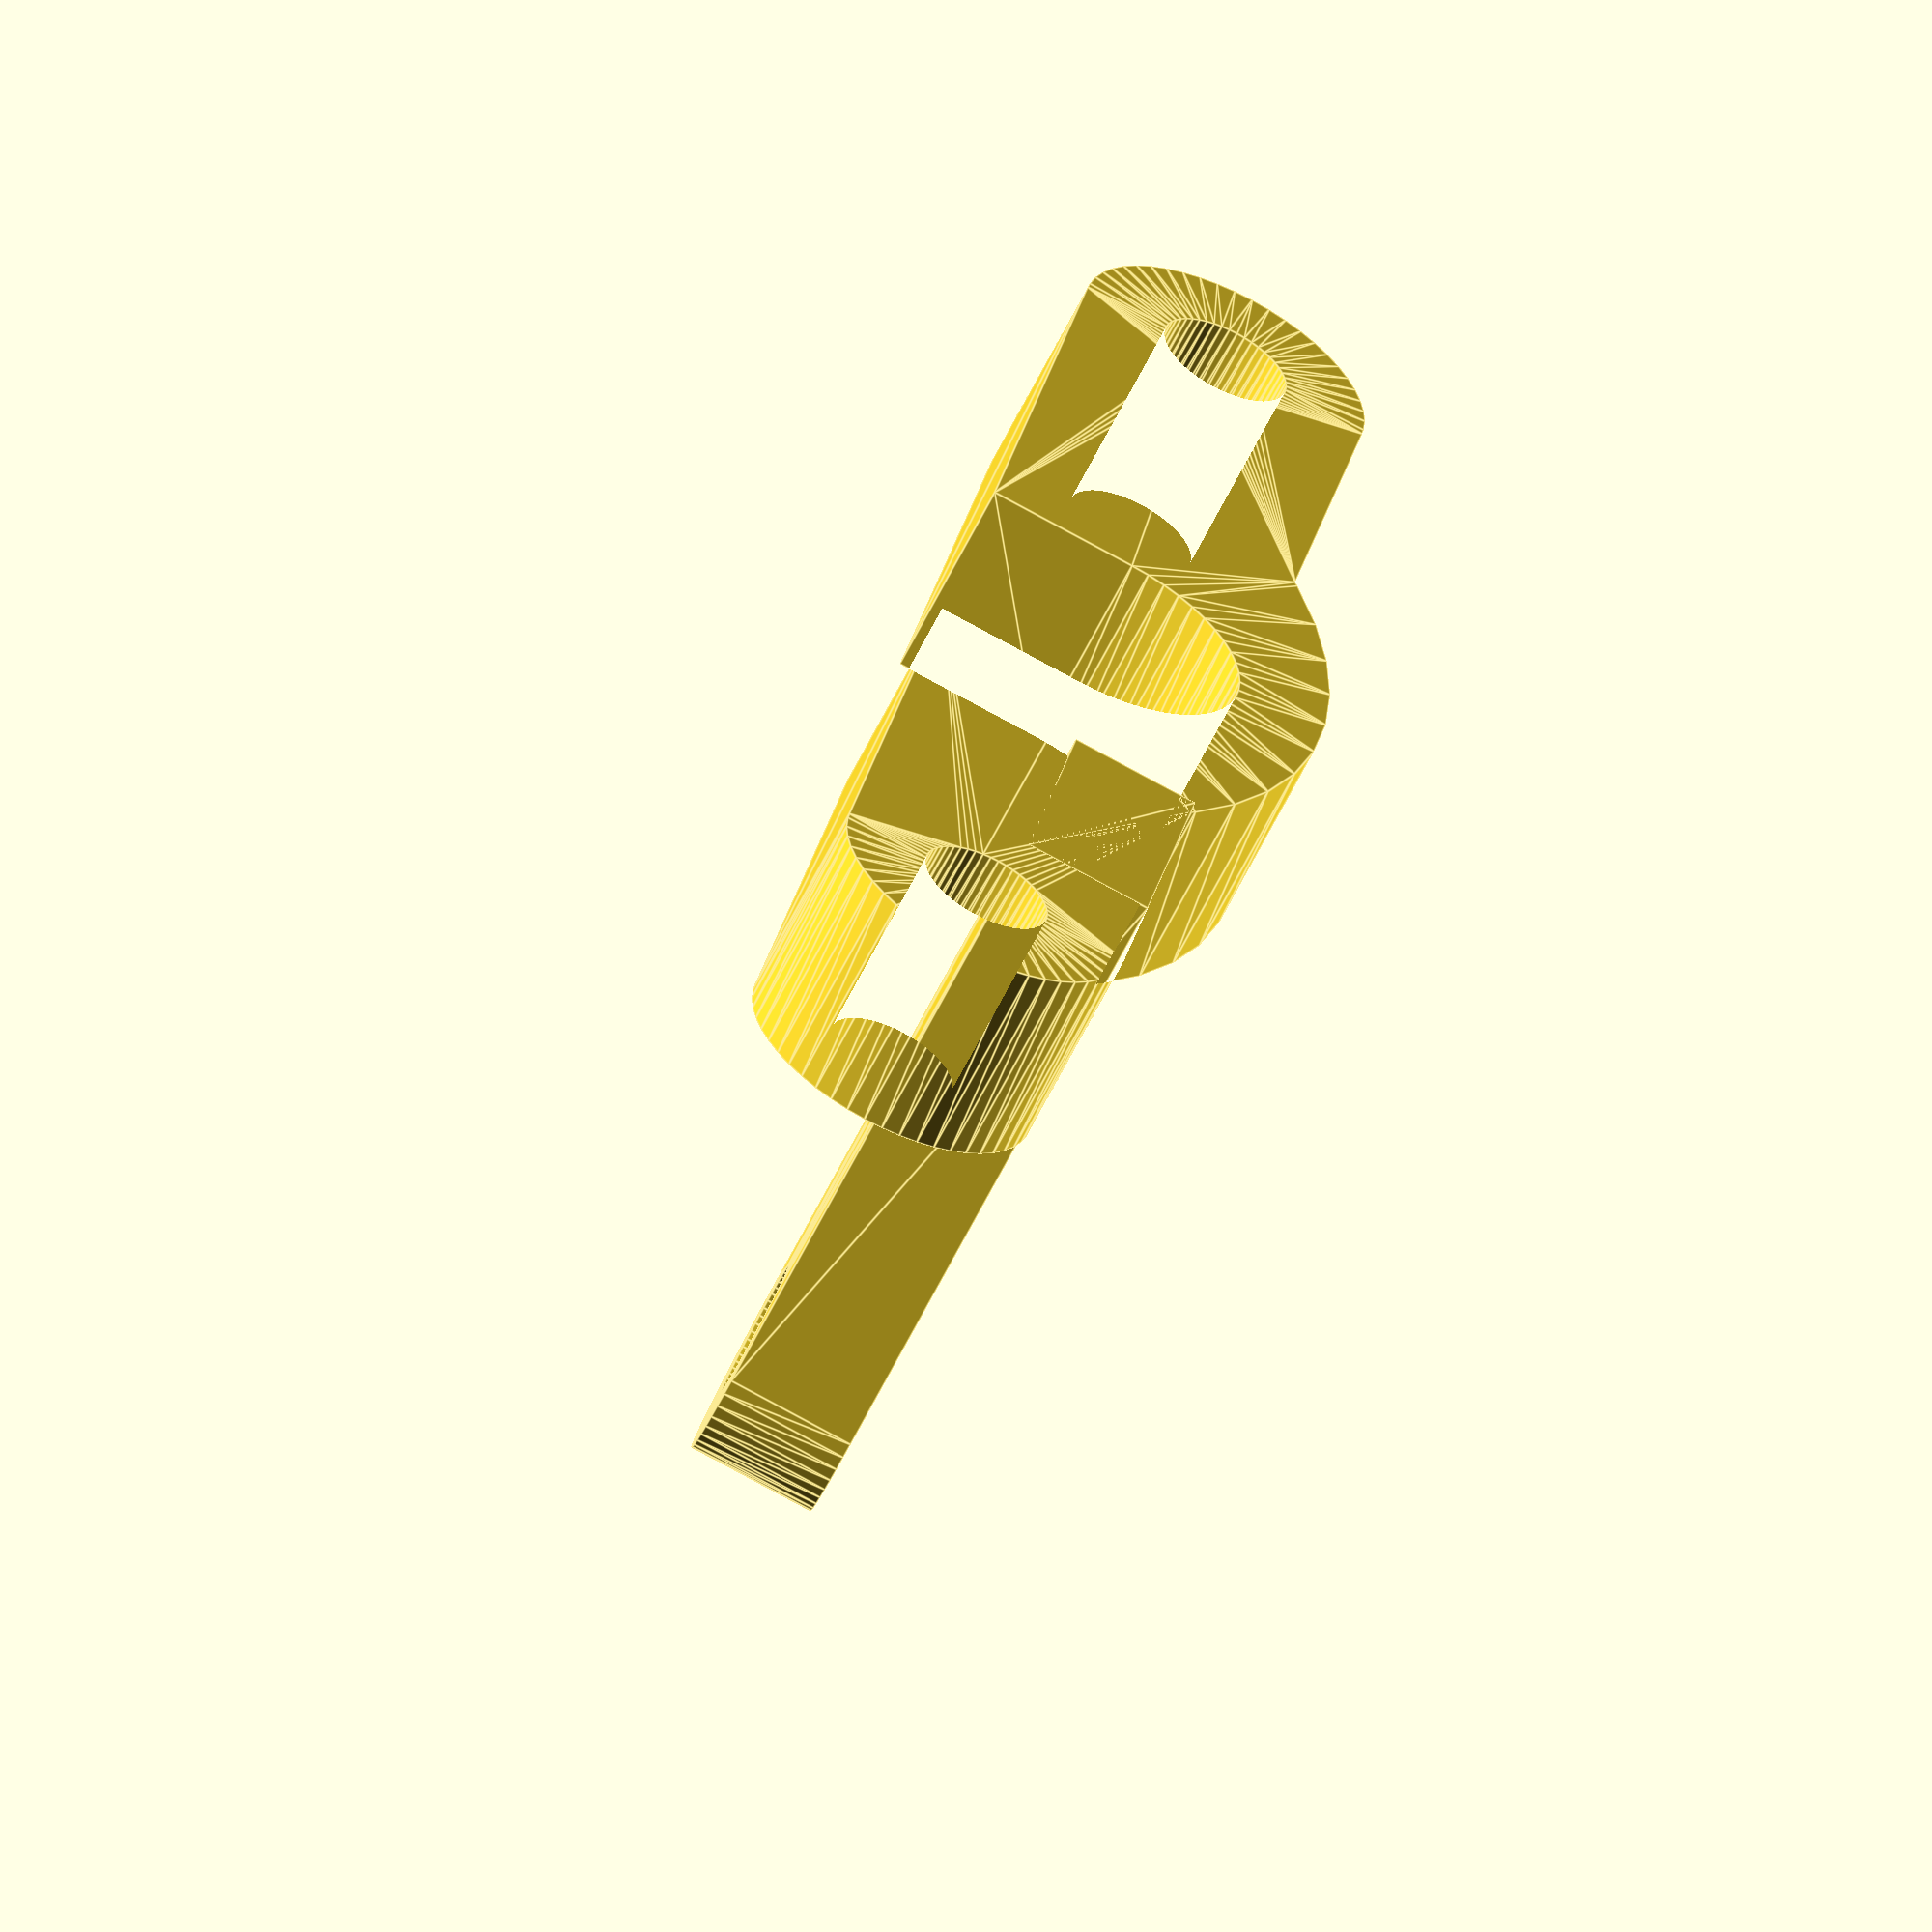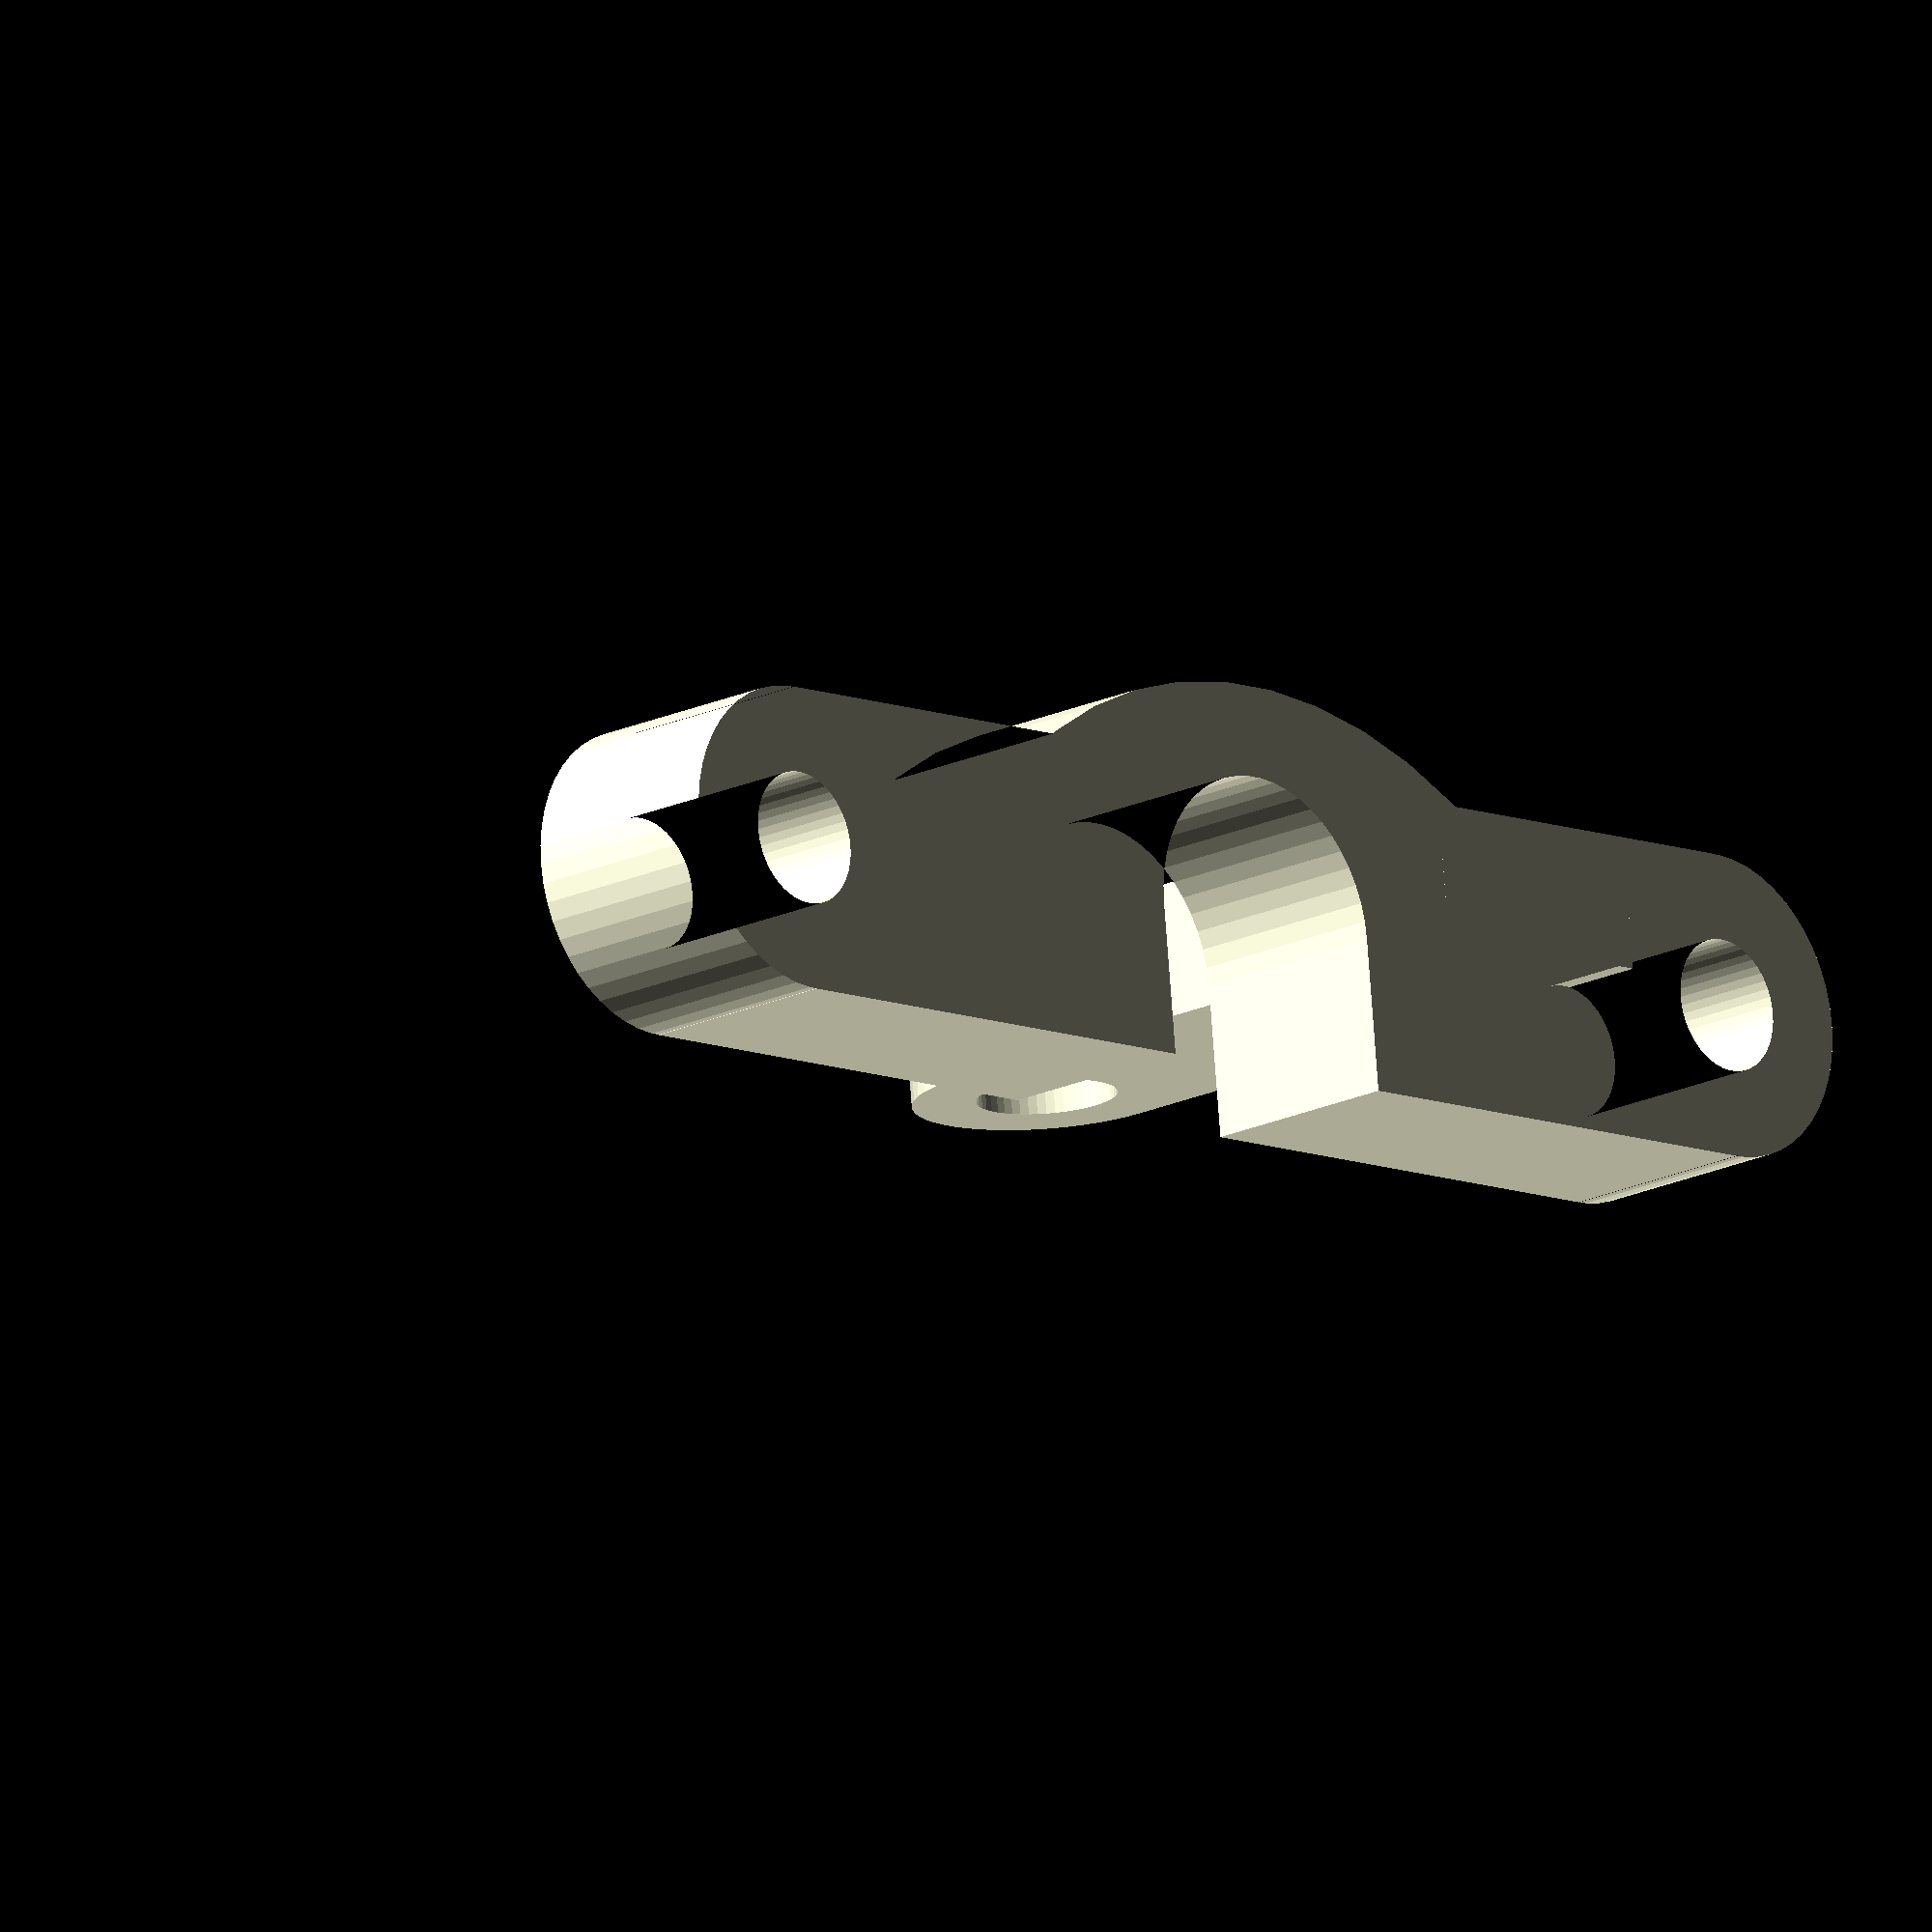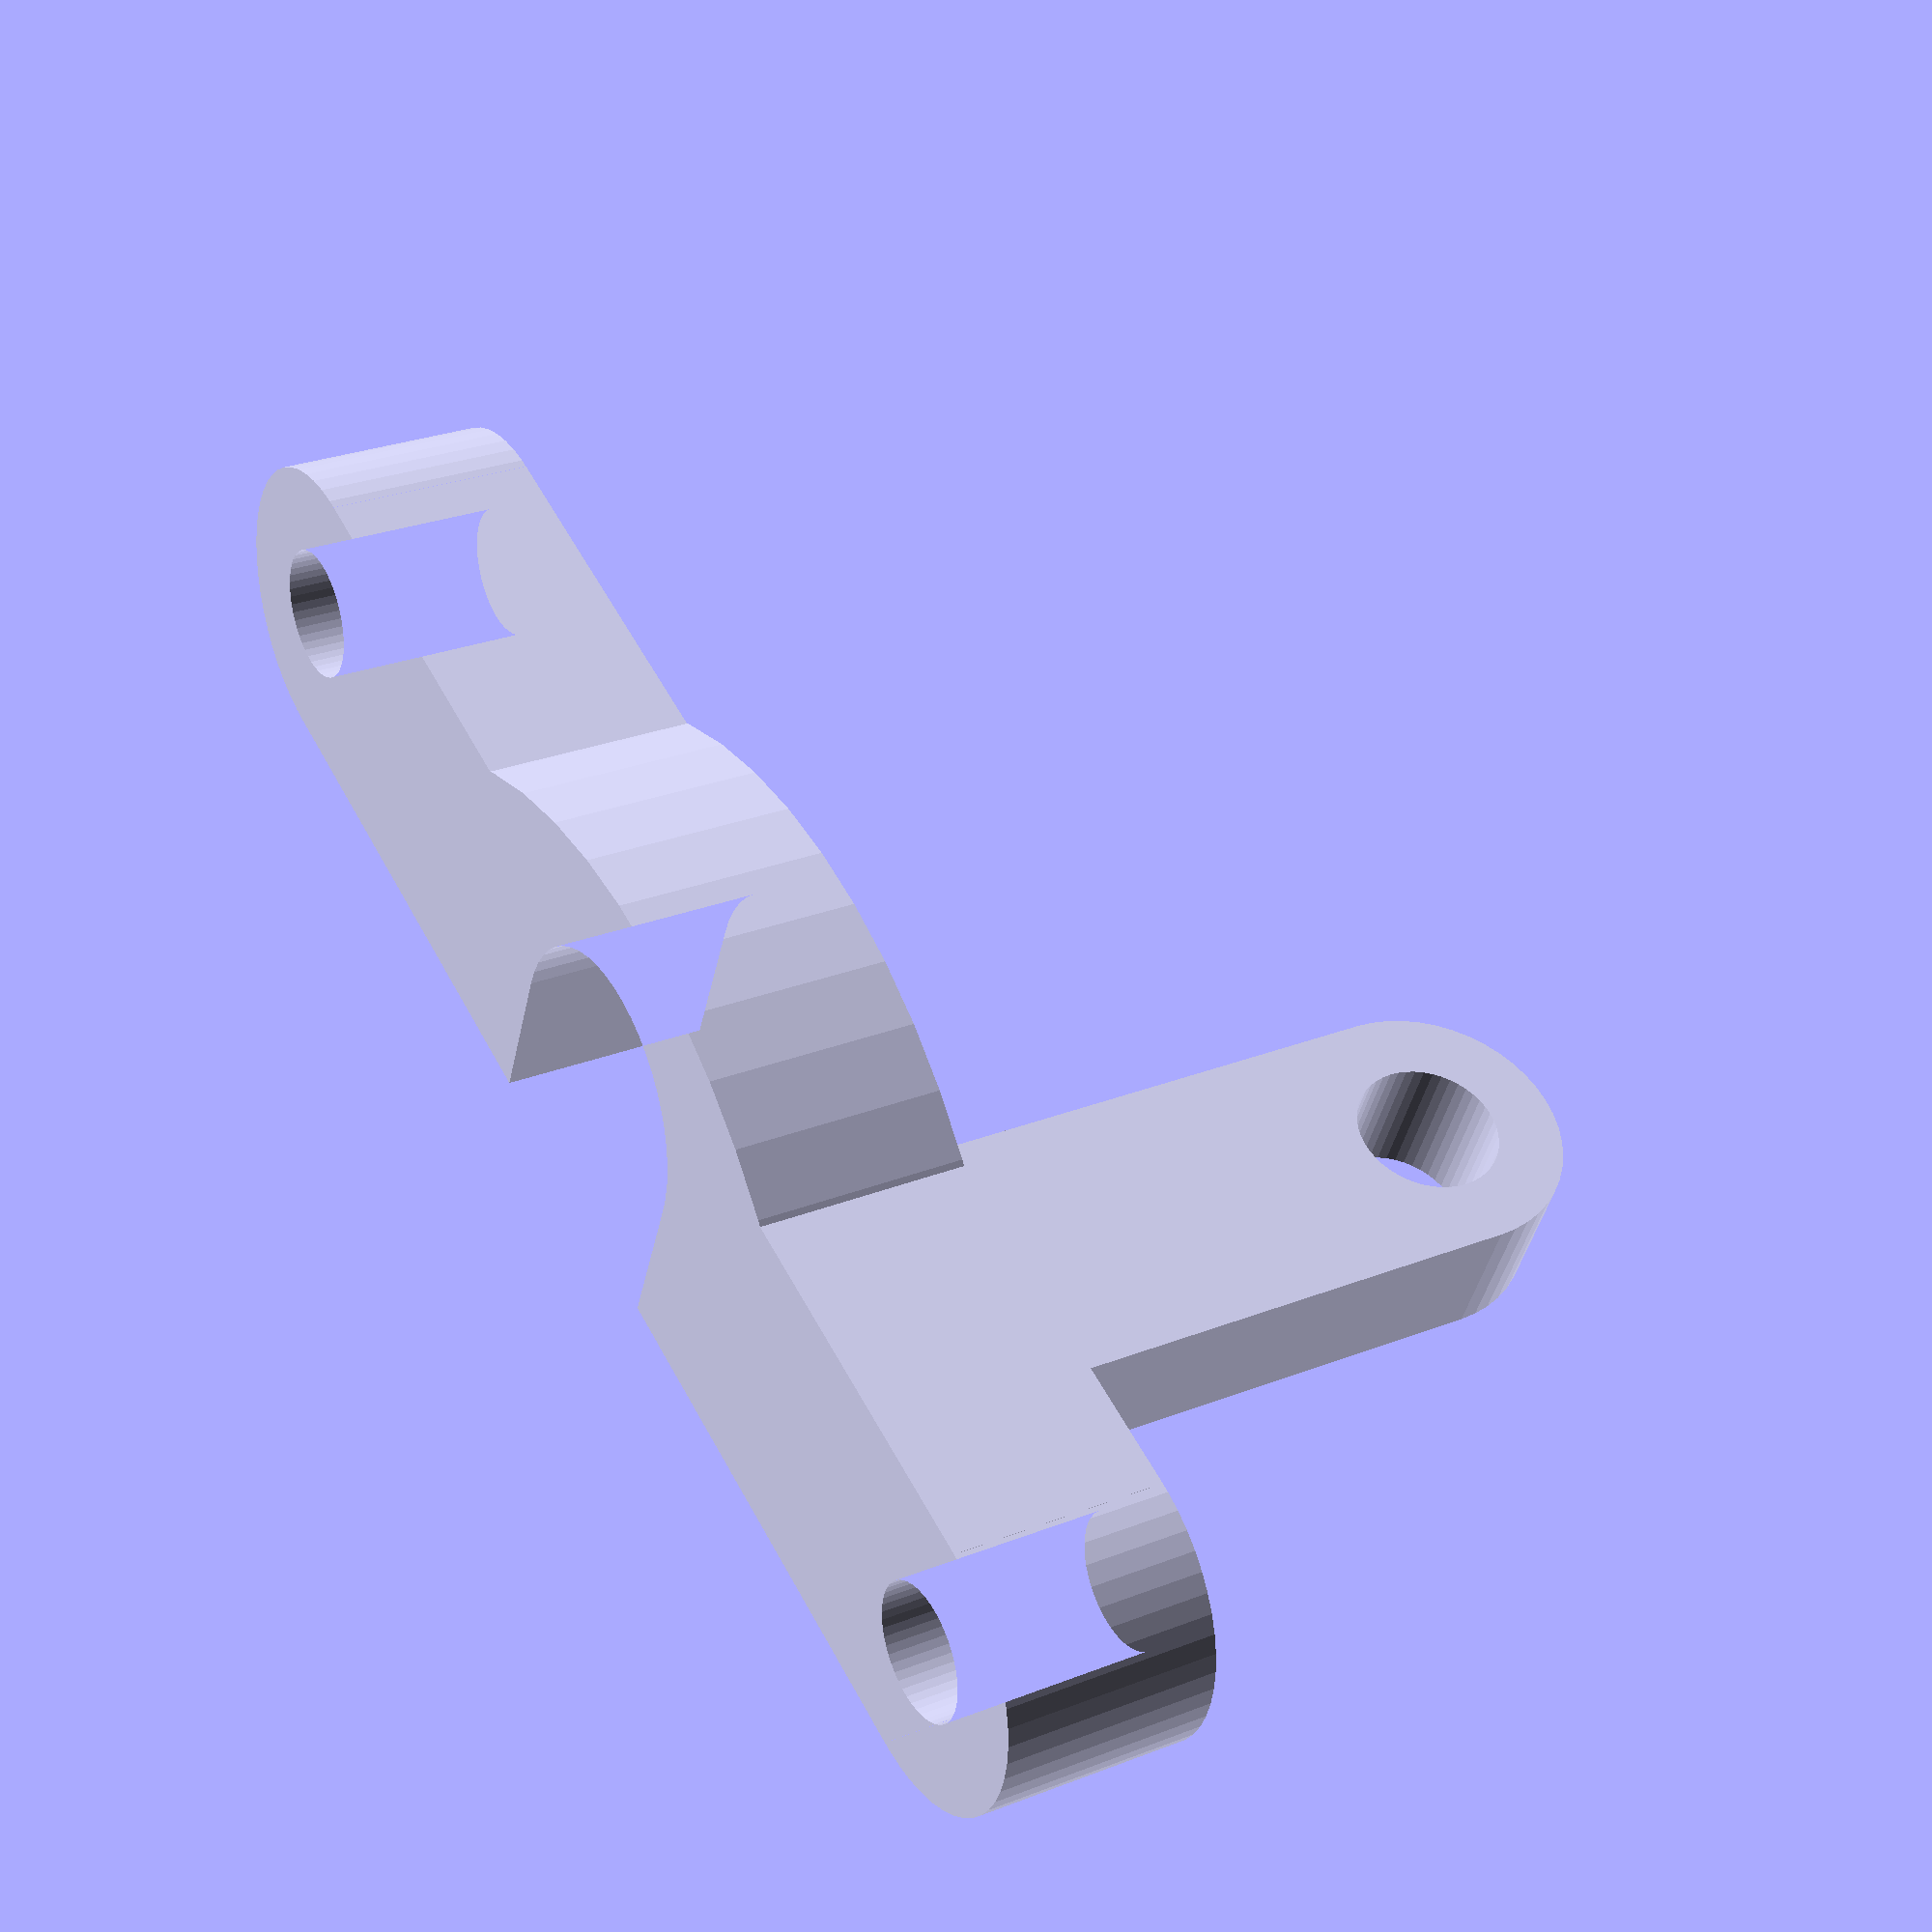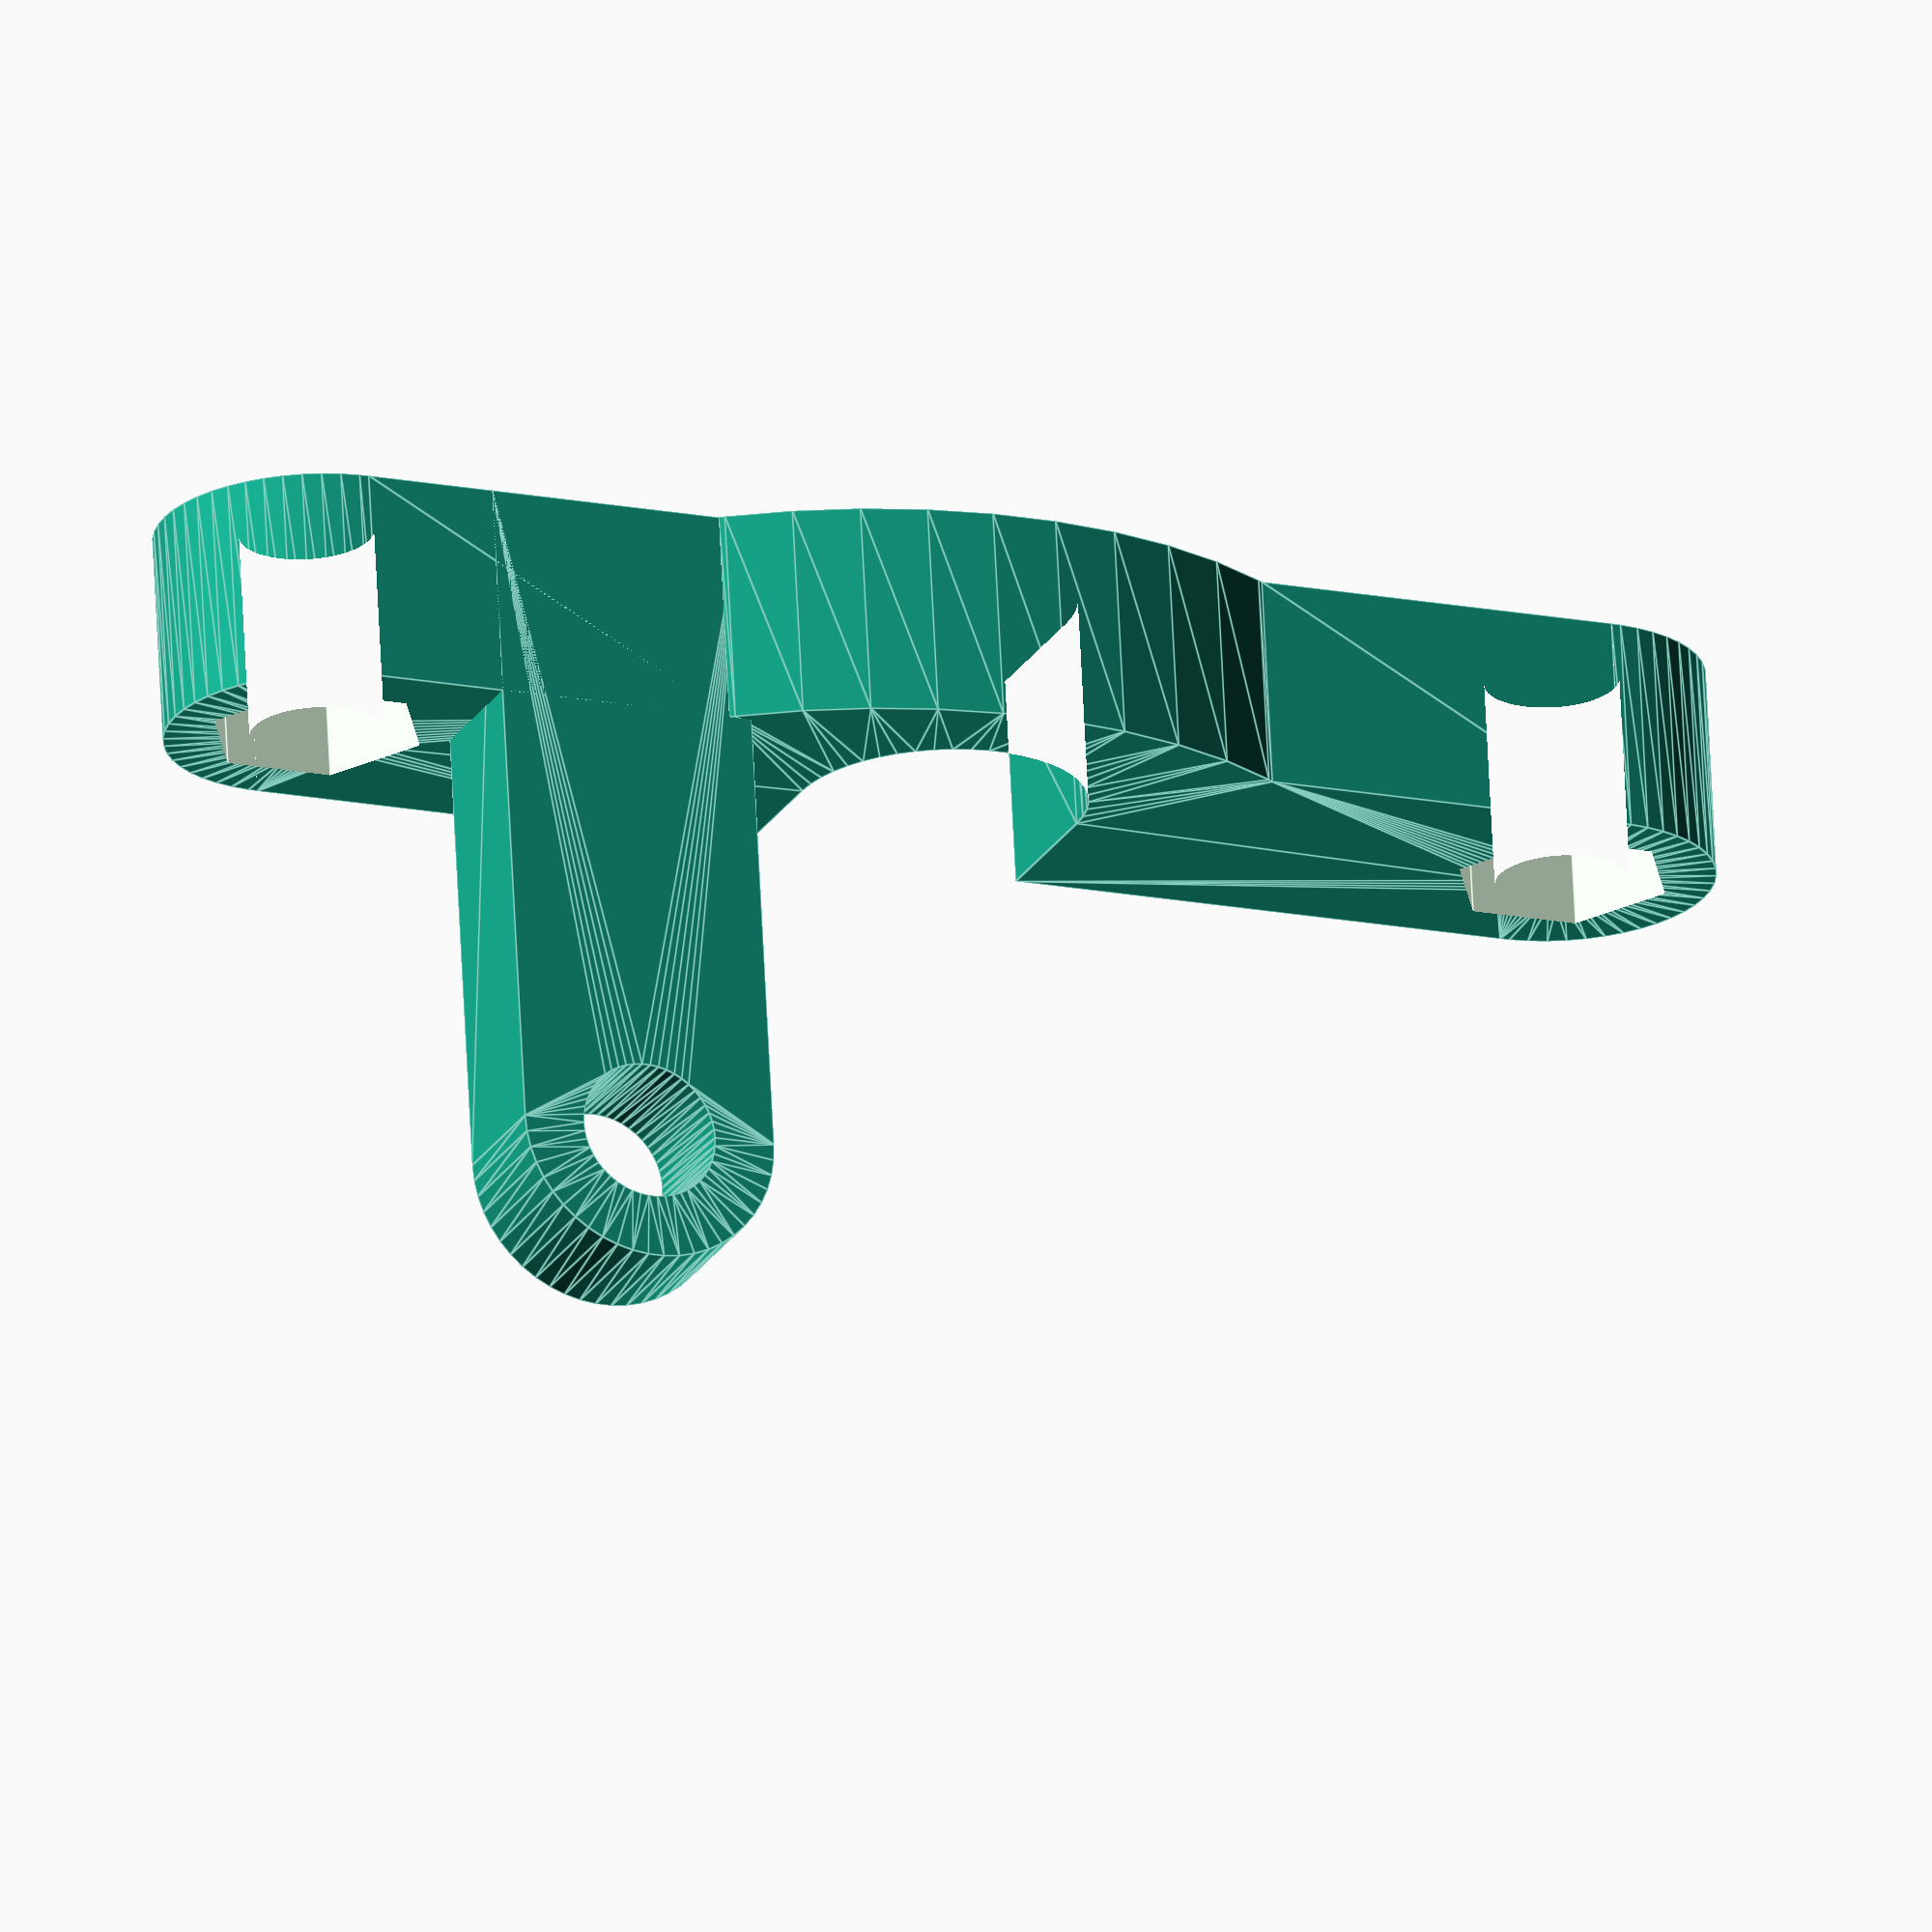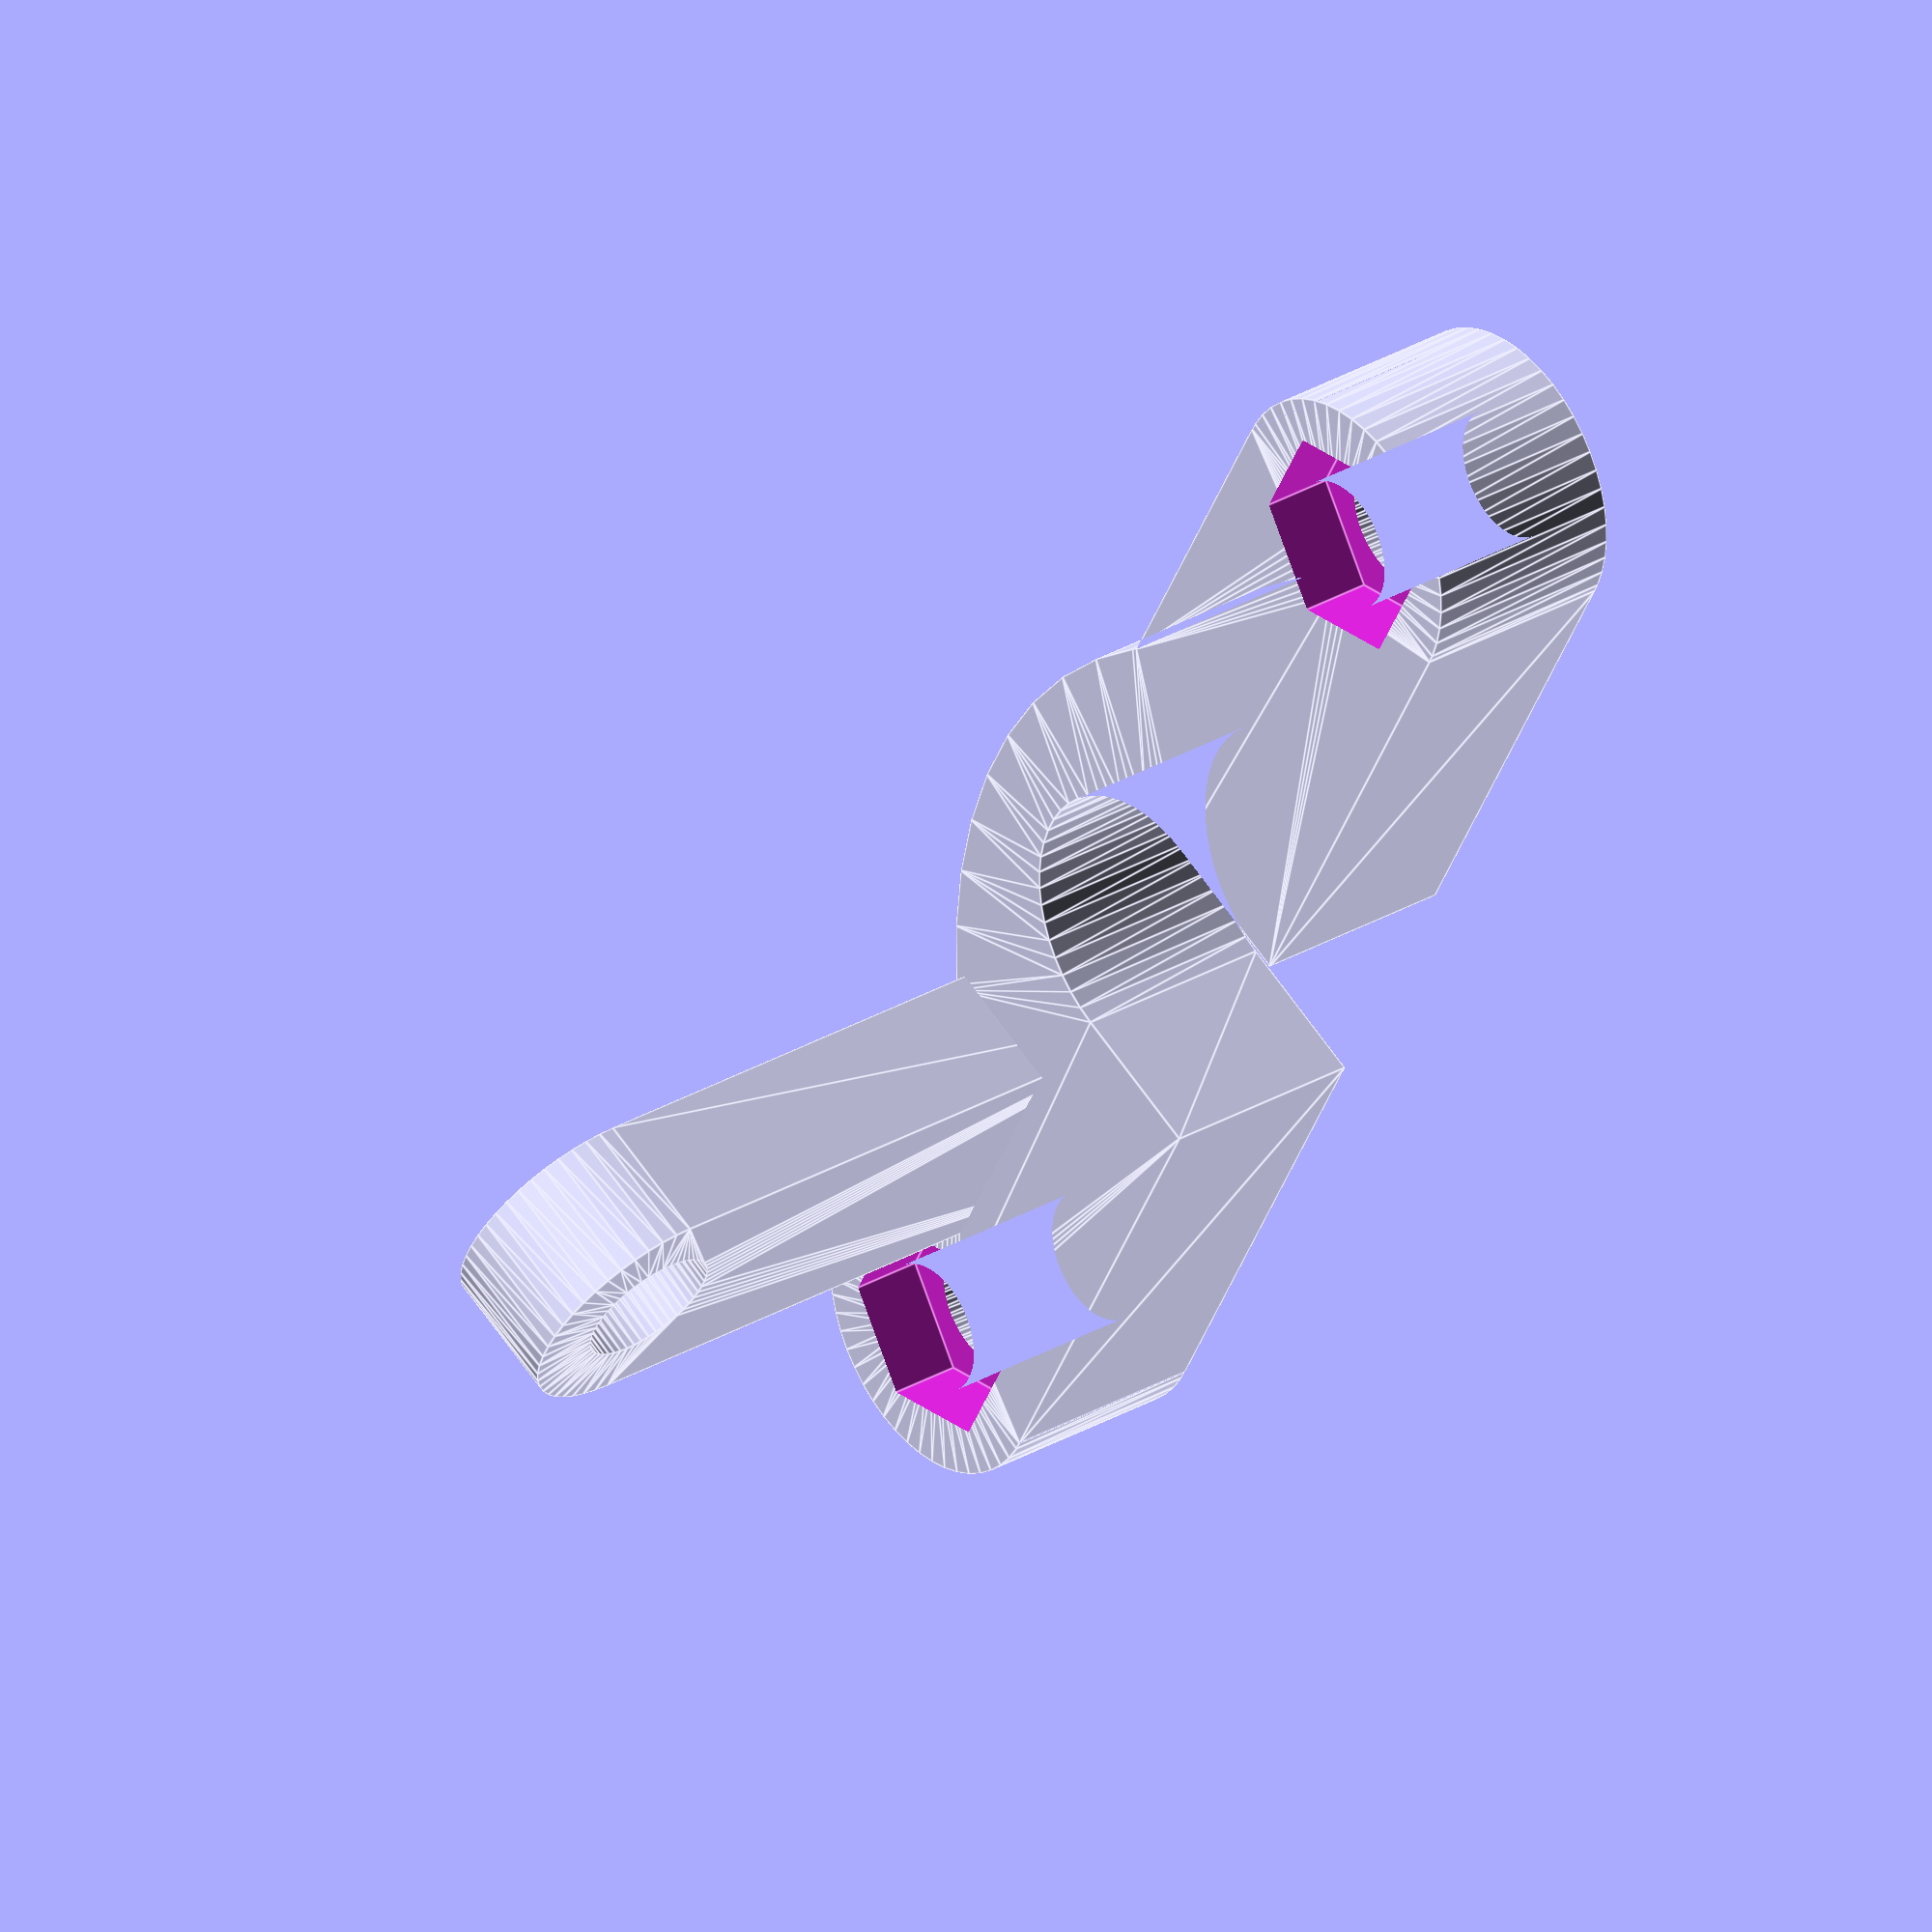
<openscad>
$fn = 50;
union () {
  difference () {
    translate ([0, 0, 4]) {
      linear_extrude (height=8, center=true){
        union () {
          difference () {
            union () {
              difference () {
                union () {
                  translate ([0, -5.75, ]) {
                    square ([24.95, 11.5]);
                  }
                  translate ([24.95, 0, ]) {
                    circle (r=5.75);
                  }
                }
                translate ([25, 0, ]) {
                  circle (r=5/2);
                }
              }
              mirror ([1, 0, 0]) {
                difference () {
                  union () {
                    translate ([0, -5.75, ]) {
                      square ([24.95, 11.5]);
                    }
                    translate ([24.95, 0, ]) {
                      circle (r=5.75);
                    }
                  }
                  translate ([25, 0, ]) {
                    circle (r=5/2);
                  }
                }
              }
            }
            union () {
              circle (r=11/2);
              translate ([0, 11/2, ]) {
                square ([11, 11], center=true);
              }
            }
          }
          intersection () {
            translate ([0, -10.5, ]) {
              square ([30, 10], center=true);
            }
            translate ([0, 11.0, ]) {
              circle (r=20);
            }
          }
        }
      }
    }
    translate ([25, 0, 7.75]) {
      cylinder ($fn=6, h=5, r=4.125, center=true);
    }
    translate ([-25, 0, 7.75]) {
      cylinder ($fn=6, h=5, r=4.125, center=true);
    }
  }
  translate ([10, -3.25, ]) {
    rotate ([90.0,0.0,0.0]) {
      linear_extrude (height=5, center=true){
        difference () {
          union () {
            square ([10, 25]);
            translate ([5, 25, ]) {
              circle (r=5);
            }
          }
          translate ([5, 25, ]) {
            circle (r=2.625);
          }
        }
      }
    }
  }
}

</openscad>
<views>
elev=241.7 azim=258.7 roll=26.0 proj=o view=edges
elev=18.2 azim=186.2 roll=133.2 proj=o view=solid
elev=152.1 azim=336.2 roll=300.7 proj=p view=solid
elev=292.6 azim=203.1 roll=357.2 proj=o view=edges
elev=329.4 azim=118.0 roll=49.8 proj=o view=edges
</views>
